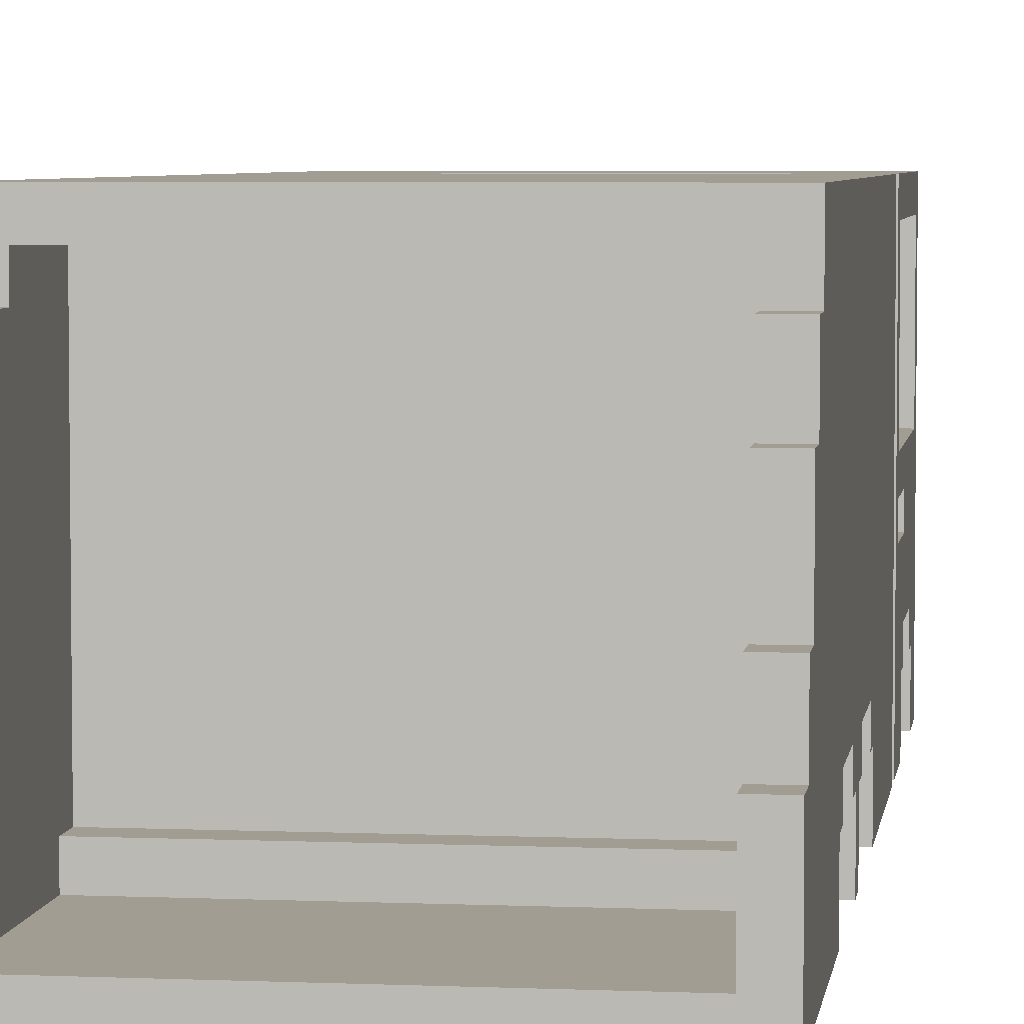
<metadata>
{"format":"obj","ext":"obj","renderer":"f3d","projection":"perspective","resolution":1024,"background":"white","views":[{"elev":4.8,"azim":-172.3,"up":"+Y"}]}
</metadata>
<code>
v -7 0 19.5
v -7 0 17.5
v -7 0 12.5
v -7 0 9.5
v -7 0 8.5
v -7 0 0.5
v -7 0 -4.5
v -7 0 -5.5
v -7 0 -10.5
v -7 0 -18.5
v -7 0 -19.5
v -7 2 17.5
v -7 2 16.5
v -7 2 13.5
v -7 2 12.5
v -7 2 0.5
v -7 2 -0.5
v -7 2 -3.5
v -7 2 -4.5
v -7 2 -5.5
v -7 2 -6.5
v -7 2 -9.5
v -7 2 -10.5
v -7 3 16.5
v -7 3 13.5
v -7 3 -0.5
v -7 3 -3.5
v -7 3 -6.5
v -7 3 -9.5
v -7 4 -17.5
v -7 4 -18.5
v -7 4 -19.5
v -7 5 13.5
v -7 5 10.5
v -7 5 2.5
v -7 5 -10.5
v -7 6 13.5
v -7 6 10.5
v -7 6 2.5
v -7 6 1.5
v -7 6 0.5
v -7 6 -8.5
v -7 6 -9.5
v -7 6 -10.5
v -7 6 -16.5
v -7 6 -17.5
v -7 6 -18.5
v -7 7 18.5
v -7 7 10.5
v -7 7 1.5
v -7 7 0.5
v -7 7 -0.5
v -7 7 -7.5
v -7 7 -8.5
v -7 7 -9.5
v -7 8 0.5
v -7 8 -0.5
v -7 8 -1.5
v -7 8 -6.5
v -7 8 -7.5
v -7 8 -8.5
v -7 8 -15.5
v -7 8 -16.5
v -7 9 -0.5
v -7 9 -1.5
v -7 9 -2.5
v -7 9 -5.5
v -7 9 -6.5
v -7 9 -7.5
v -7 9 -16.5
v -7 9 -17.5
v -7 10 -1.5
v -7 10 -2.5
v -7 10 -3.5
v -7 10 -4.5
v -7 10 -5.5
v -7 10 -6.5
v -7 10 -14.5
v -7 10 -15.5
v -7 11 -2.5
v -7 11 -3.5
v -7 11 -4.5
v -7 11 -5.5
v -7 11 -15.5
v -7 11 -16.5
v -7 12 18.5
v -7 12 10.5
v -7 12 -3.5
v -7 12 -4.5
v -7 13 19.5
v -7 13 9.5
v -7 13 8.5
v -7 13 -14.5
v -7 13 -15.5
v -6 0 17.5
v -6 0 12.5
v -6 0 0.5
v -6 0 -4.5
v -6 0 -5.5
v -6 0 -10.5
v -6 1 9.5
v -6 1 8.5
v -6 2 17.5
v -6 2 16.5
v -6 2 13.5
v -6 2 12.5
v -6 2 0.5
v -6 2 -0.5
v -6 2 -3.5
v -6 2 -4.5
v -6 2 -5.5
v -6 2 -6.5
v -6 2 -9.5
v -6 2 -10.5
v -6 3 16.5
v -6 3 13.5
v -6 3 -0.5
v -6 3 -3.5
v -6 3 -6.5
v -6 3 -9.5
v -6 5 13.5
v -6 5 10.5
v -6 6 13.5
v -6 6 10.5
v -6 7 18.5
v -6 7 10.5
v -6 12 18.5
v -6 12 10.5
v -6 12 9.5
v -6 12 8.5
v 6 1 -12.5
v 6 1 -18.5
v 6 1 -19.5
v 6 2 -11.5
v 6 2 -12.5
v 6 4 -17.5
v 6 4 -18.5
v 6 4 -19.5
v 6 6 19.5
v 6 6 18.5
v 6 6 -16.5
v 6 6 -17.5
v 6 6 -18.5
v 6 8 -15.5
v 6 8 -16.5
v 6 9 -16.5
v 6 9 -17.5
v 6 10 -14.5
v 6 10 -15.5
v 6 11 -15.5
v 6 11 -16.5
v 6 12 19.5
v 6 12 18.5
v 6 12 -11.5
v 6 12 -14.5
v 6 12 -15.5
v -6 1 -12.5
v -6 1 -18.5
v -6 1 -19.5
v -6 2 -11.5
v -6 2 -12.5
v -6 4 -17.5
v -6 4 -18.5
v -6 4 -19.5
v -6 6 19.5
v -6 6 18.5
v -6 6 -16.5
v -6 6 -17.5
v -6 6 -18.5
v -6 8 -15.5
v -6 8 -16.5
v -6 9 -16.5
v -6 9 -17.5
v -6 10 -14.5
v -6 10 -15.5
v -6 11 -15.5
v -6 11 -16.5
v -6 12 19.5
v -6 12 18.5
v -6 12 -11.5
v -6 12 -14.5
v -6 12 -15.5
v 6 0 17.5
v 6 0 12.5
v 6 0 0.5
v 6 0 -4.5
v 6 0 -5.5
v 6 0 -10.5
v 6 1 9.5
v 6 1 8.5
v 6 2 17.5
v 6 2 16.5
v 6 2 13.5
v 6 2 12.5
v 6 2 0.5
v 6 2 -0.5
v 6 2 -3.5
v 6 2 -4.5
v 6 2 -5.5
v 6 2 -6.5
v 6 2 -9.5
v 6 2 -10.5
v 6 3 16.5
v 6 3 13.5
v 6 3 -0.5
v 6 3 -3.5
v 6 3 -6.5
v 6 3 -9.5
v 6 5 13.5
v 6 5 10.5
v 6 6 13.5
v 6 6 10.5
v 6 7 18.5
v 6 7 10.5
v 6 12 18.5
v 6 12 10.5
v 6 12 9.5
v 6 12 8.5
v 7 0 19.5
v 7 0 17.5
v 7 0 12.5
v 7 0 9.5
v 7 0 8.5
v 7 0 0.5
v 7 0 -4.5
v 7 0 -5.5
v 7 0 -10.5
v 7 0 -18.5
v 7 0 -19.5
v 7 2 17.5
v 7 2 16.5
v 7 2 13.5
v 7 2 12.5
v 7 2 0.5
v 7 2 -0.5
v 7 2 -3.5
v 7 2 -4.5
v 7 2 -5.5
v 7 2 -6.5
v 7 2 -9.5
v 7 2 -10.5
v 7 3 16.5
v 7 3 13.5
v 7 3 -0.5
v 7 3 -3.5
v 7 3 -6.5
v 7 3 -9.5
v 7 4 -17.5
v 7 4 -18.5
v 7 4 -19.5
v 7 5 13.5
v 7 5 10.5
v 7 5 2.5
v 7 5 -10.5
v 7 6 13.5
v 7 6 10.5
v 7 6 2.5
v 7 6 1.5
v 7 6 0.5
v 7 6 -8.5
v 7 6 -9.5
v 7 6 -10.5
v 7 6 -16.5
v 7 6 -17.5
v 7 6 -18.5
v 7 7 18.5
v 7 7 10.5
v 7 7 1.5
v 7 7 0.5
v 7 7 -0.5
v 7 7 -7.5
v 7 7 -8.5
v 7 7 -9.5
v 7 8 0.5
v 7 8 -0.5
v 7 8 -1.5
v 7 8 -6.5
v 7 8 -7.5
v 7 8 -8.5
v 7 8 -15.5
v 7 8 -16.5
v 7 9 -0.5
v 7 9 -1.5
v 7 9 -2.5
v 7 9 -5.5
v 7 9 -6.5
v 7 9 -7.5
v 7 9 -16.5
v 7 9 -17.5
v 7 10 -1.5
v 7 10 -2.5
v 7 10 -3.5
v 7 10 -4.5
v 7 10 -5.5
v 7 10 -6.5
v 7 10 -14.5
v 7 10 -15.5
v 7 11 -2.5
v 7 11 -3.5
v 7 11 -4.5
v 7 11 -5.5
v 7 11 -15.5
v 7 11 -16.5
v 7 12 18.5
v 7 12 10.5
v 7 12 -3.5
v 7 12 -4.5
v 7 13 19.5
v 7 13 9.5
v 7 13 8.5
v 7 13 -14.5
v 7 13 -15.5
v -7 0 19.5
v -7 13 19.5
v -6 1 19.5
v -6 5 19.5
v -6 6 19.5
v -6 12 19.5
v 6 1 19.5
v 6 5 19.5
v 6 6 19.5
v 6 12 19.5
v 7 0 19.5
v 7 13 19.5
v -6 6 18.5
v -6 12 18.5
v 6 6 18.5
v 6 12 18.5
v -7 2 13.5
v -7 3 13.5
v -6 2 13.5
v -6 3 13.5
v 6 2 13.5
v 6 3 13.5
v 7 2 13.5
v 7 3 13.5
v -7 0 12.5
v -7 2 12.5
v -6 0 12.5
v -6 2 12.5
v 6 0 12.5
v 6 2 12.5
v 7 0 12.5
v 7 2 12.5
v -7 5 10.5
v -7 6 10.5
v -7 7 10.5
v -7 12 10.5
v -6 5 10.5
v -6 6 10.5
v -6 7 10.5
v -6 12 10.5
v 6 5 10.5
v 6 6 10.5
v 6 7 10.5
v 6 12 10.5
v 7 5 10.5
v 7 6 10.5
v 7 7 10.5
v 7 12 10.5
v -7 0 8.5
v -7 13 8.5
v -6 1 8.5
v -6 12 8.5
v 6 1 8.5
v 6 12 8.5
v 7 0 8.5
v 7 13 8.5
v -7 2 -3.5
v -7 3 -3.5
v -6 2 -3.5
v -6 3 -3.5
v 6 2 -3.5
v 6 3 -3.5
v 7 2 -3.5
v 7 3 -3.5
v -7 0 -4.5
v -7 2 -4.5
v -6 0 -4.5
v -6 2 -4.5
v 6 0 -4.5
v 6 2 -4.5
v 7 0 -4.5
v 7 2 -4.5
v -7 2 -9.5
v -7 3 -9.5
v -6 2 -9.5
v -6 3 -9.5
v 6 2 -9.5
v 6 3 -9.5
v 7 2 -9.5
v 7 3 -9.5
v -7 0 -10.5
v -7 2 -10.5
v -6 0 -10.5
v -6 2 -10.5
v 6 0 -10.5
v 6 2 -10.5
v 7 0 -10.5
v 7 2 -10.5
v -7 7 18.5
v -7 12 18.5
v -6 7 18.5
v -6 12 18.5
v 6 7 18.5
v 6 12 18.5
v 7 7 18.5
v 7 12 18.5
v -7 0 17.5
v -7 2 17.5
v -6 0 17.5
v -6 2 17.5
v 6 0 17.5
v 6 2 17.5
v 7 0 17.5
v 7 2 17.5
v -7 2 16.5
v -7 3 16.5
v -6 2 16.5
v -6 3 16.5
v 6 2 16.5
v 6 3 16.5
v 7 2 16.5
v 7 3 16.5
v -7 5 13.5
v -7 6 13.5
v -6 5 13.5
v -6 6 13.5
v 6 5 13.5
v 6 6 13.5
v 7 5 13.5
v 7 6 13.5
v -7 0 9.5
v -7 13 9.5
v -6 1 9.5
v -6 12 9.5
v 6 1 9.5
v 6 12 9.5
v 7 0 9.5
v 7 13 9.5
v -7 0 0.5
v -7 2 0.5
v -6 0 0.5
v -6 2 0.5
v 6 0 0.5
v 6 2 0.5
v 7 0 0.5
v 7 2 0.5
v -7 2 -0.5
v -7 3 -0.5
v -6 2 -0.5
v -6 3 -0.5
v 6 2 -0.5
v 6 3 -0.5
v 7 2 -0.5
v 7 3 -0.5
v -7 0 -5.5
v -7 2 -5.5
v -6 0 -5.5
v -6 2 -5.5
v 6 0 -5.5
v 6 2 -5.5
v 7 0 -5.5
v 7 2 -5.5
v -7 2 -6.5
v -7 3 -6.5
v -6 2 -6.5
v -6 3 -6.5
v 6 2 -6.5
v 6 3 -6.5
v 7 2 -6.5
v 7 3 -6.5
v -6 2 -11.5
v -6 12 -11.5
v 6 2 -11.5
v 6 12 -11.5
v -6 1 -12.5
v -6 2 -12.5
v 6 1 -12.5
v 6 2 -12.5
v -7 11 -15.5
v -7 13 -15.5
v -6 11 -15.5
v -6 12 -15.5
v 6 11 -15.5
v 6 12 -15.5
v 7 11 -15.5
v 7 13 -15.5
v -7 9 -16.5
v -7 11 -16.5
v -6 9 -16.5
v -6 11 -16.5
v 6 9 -16.5
v 6 11 -16.5
v 7 9 -16.5
v 7 11 -16.5
v -7 6 -17.5
v -7 9 -17.5
v -6 6 -17.5
v -6 9 -17.5
v 6 6 -17.5
v 6 9 -17.5
v 7 6 -17.5
v 7 9 -17.5
v -7 4 -18.5
v -7 6 -18.5
v -6 4 -18.5
v -6 6 -18.5
v 6 4 -18.5
v 6 6 -18.5
v 7 4 -18.5
v 7 6 -18.5
v -7 0 -19.5
v -7 4 -19.5
v -6 1 -19.5
v -6 4 -19.5
v 6 1 -19.5
v 6 4 -19.5
v 7 0 -19.5
v 7 4 -19.5
v -7 0 19.5
v 7 0 19.5
v -7 0 17.5
v -6 0 17.5
v 6 0 17.5
v 7 0 17.5
v -7 0 12.5
v -6 0 12.5
v 6 0 12.5
v 7 0 12.5
v -7 0 9.5
v 7 0 9.5
v -7 0 8.5
v 7 0 8.5
v -7 0 0.5
v -6 0 0.5
v 6 0 0.5
v 7 0 0.5
v -7 0 -4.5
v -6 0 -4.5
v 6 0 -4.5
v 7 0 -4.5
v -7 0 -5.5
v -6 0 -5.5
v 6 0 -5.5
v 7 0 -5.5
v -7 0 -10.5
v -6 0 -10.5
v 6 0 -10.5
v 7 0 -10.5
v -7 0 -18.5
v 7 0 -18.5
v -7 0 -19.5
v 7 0 -19.5
v -6 1 9.5
v 6 1 9.5
v -6 1 8.5
v 6 1 8.5
v -7 2 17.5
v -6 2 17.5
v 6 2 17.5
v 7 2 17.5
v -7 2 16.5
v -6 2 16.5
v 6 2 16.5
v 7 2 16.5
v -7 2 13.5
v -6 2 13.5
v 6 2 13.5
v 7 2 13.5
v -7 2 12.5
v -6 2 12.5
v 6 2 12.5
v 7 2 12.5
v -7 2 0.5
v -6 2 0.5
v 6 2 0.5
v 7 2 0.5
v -7 2 -0.5
v -6 2 -0.5
v 6 2 -0.5
v 7 2 -0.5
v -7 2 -3.5
v -6 2 -3.5
v 6 2 -3.5
v 7 2 -3.5
v -7 2 -4.5
v -6 2 -4.5
v 6 2 -4.5
v 7 2 -4.5
v -7 2 -5.5
v -6 2 -5.5
v 6 2 -5.5
v 7 2 -5.5
v -7 2 -6.5
v -6 2 -6.5
v 6 2 -6.5
v 7 2 -6.5
v -7 2 -9.5
v -6 2 -9.5
v 6 2 -9.5
v 7 2 -9.5
v -7 2 -10.5
v -6 2 -10.5
v 6 2 -10.5
v 7 2 -10.5
v -7 3 16.5
v -6 3 16.5
v 6 3 16.5
v 7 3 16.5
v -7 3 13.5
v -6 3 13.5
v 6 3 13.5
v 7 3 13.5
v -7 3 -0.5
v -6 3 -0.5
v 6 3 -0.5
v 7 3 -0.5
v -7 3 -3.5
v -6 3 -3.5
v 6 3 -3.5
v 7 3 -3.5
v -7 3 -6.5
v -6 3 -6.5
v 6 3 -6.5
v 7 3 -6.5
v -7 3 -9.5
v -6 3 -9.5
v 6 3 -9.5
v 7 3 -9.5
v -7 6 13.5
v -6 6 13.5
v 6 6 13.5
v 7 6 13.5
v -7 6 10.5
v -6 6 10.5
v 6 6 10.5
v 7 6 10.5
v -6 12 19.5
v 6 12 19.5
v -7 12 18.5
v -6 12 18.5
v 6 12 18.5
v 7 12 18.5
v -7 12 10.5
v -6 12 10.5
v 6 12 10.5
v 7 12 10.5
v -6 12 -11.5
v 6 12 -11.5
v -6 12 -14.5
v 6 12 -14.5
v -6 12 -15.5
v 6 12 -15.5
v -6 1 -12.5
v 6 1 -12.5
v -6 1 -18.5
v 6 1 -18.5
v -6 1 -19.5
v 6 1 -19.5
v -6 2 -11.5
v 6 2 -11.5
v -6 2 -12.5
v 6 2 -12.5
v -7 4 -18.5
v -6 4 -18.5
v 6 4 -18.5
v 7 4 -18.5
v -7 4 -19.5
v -6 4 -19.5
v 6 4 -19.5
v 7 4 -19.5
v -7 5 13.5
v -6 5 13.5
v 6 5 13.5
v 7 5 13.5
v -7 5 10.5
v -6 5 10.5
v 6 5 10.5
v 7 5 10.5
v -6 6 19.5
v 6 6 19.5
v -6 6 18.5
v 6 6 18.5
v -7 6 -17.5
v -6 6 -17.5
v 6 6 -17.5
v 7 6 -17.5
v -7 6 -18.5
v -6 6 -18.5
v 6 6 -18.5
v 7 6 -18.5
v -7 7 18.5
v -6 7 18.5
v 6 7 18.5
v 7 7 18.5
v -7 7 10.5
v -6 7 10.5
v 6 7 10.5
v 7 7 10.5
v -7 9 -16.5
v -6 9 -16.5
v 6 9 -16.5
v 7 9 -16.5
v -7 9 -17.5
v -6 9 -17.5
v 6 9 -17.5
v 7 9 -17.5
v -7 11 -15.5
v -6 11 -15.5
v 6 11 -15.5
v 7 11 -15.5
v -7 11 -16.5
v -6 11 -16.5
v 6 11 -16.5
v 7 11 -16.5
v -6 12 9.5
v 6 12 9.5
v -6 12 8.5
v 6 12 8.5
v -7 13 19.5
v 7 13 19.5
v -7 13 9.5
v 7 13 9.5
v -7 13 8.5
v 7 13 8.5
v -7 13 -14.5
v 7 13 -14.5
v -7 13 -15.5
v 7 13 -15.5
f 12 2 1
f 15 4 3
f 16 6 5
f 19 8 7
f 20 8 19
f 23 10 9
f 24 13 12
f 25 15 14
f 26 17 16
f 27 21 20
f 27 19 18
f 27 20 19
f 28 21 27
f 29 23 22
f 30 28 27
f 30 29 28
f 30 23 29
f 30 10 23
f 30 27 26
f 31 11 10
f 31 10 30
f 32 11 31
f 33 25 24
f 33 15 25
f 34 4 15
f 34 15 33
f 35 30 26
f 35 26 16
f 35 16 5
f 36 30 35
f 37 33 24
f 38 4 34
f 39 36 35
f 39 35 5
f 40 36 39
f 41 36 40
f 42 36 41
f 43 36 42
f 44 30 36
f 44 36 43
f 45 30 44
f 46 31 30
f 46 30 45
f 47 31 46
f 48 37 24
f 48 24 12
f 48 12 1
f 48 38 37
f 49 4 38
f 49 38 48
f 50 40 39
f 50 41 40
f 51 42 41
f 51 41 50
f 52 42 51
f 53 42 52
f 54 43 42
f 54 42 53
f 55 44 43
f 55 43 54
f 55 45 44
f 56 52 51
f 56 51 50
f 57 53 52
f 57 52 56
f 58 53 57
f 59 53 58
f 60 54 53
f 60 53 59
f 61 55 54
f 61 54 60
f 62 45 55
f 62 55 61
f 63 46 45
f 63 45 62
f 64 57 56
f 64 58 57
f 65 59 58
f 65 58 64
f 66 59 65
f 67 59 66
f 68 60 59
f 68 59 67
f 69 62 61
f 69 60 68
f 69 61 60
f 70 46 63
f 70 63 62
f 71 46 70
f 72 66 65
f 72 65 64
f 73 67 66
f 73 66 72
f 74 67 73
f 75 67 74
f 76 68 67
f 76 67 75
f 77 69 68
f 77 68 76
f 78 62 69
f 78 69 77
f 79 70 62
f 79 62 78
f 80 73 72
f 80 74 73
f 81 75 74
f 81 74 80
f 82 76 75
f 82 75 81
f 83 77 76
f 83 76 82
f 83 78 77
f 84 79 78
f 84 70 79
f 85 70 84
f 86 48 1
f 87 4 49
f 88 82 81
f 88 81 80
f 89 83 82
f 89 82 88
f 90 86 1
f 90 87 86
f 91 4 87
f 91 87 90
f 92 80 72
f 92 56 50
f 92 64 56
f 92 50 39
f 92 88 80
f 92 39 5
f 92 72 64
f 92 89 88
f 93 84 78
f 93 89 92
f 93 78 83
f 93 83 89
f 94 84 93
f 103 96 95
f 104 96 103
f 105 96 104
f 106 96 105
f 107 98 97
f 108 98 107
f 109 98 108
f 110 98 109
f 111 100 99
f 112 100 111
f 113 100 112
f 114 100 113
f 115 105 104
f 116 105 115
f 117 109 108
f 118 109 117
f 119 113 112
f 120 113 119
f 123 122 121
f 124 122 123
f 127 126 125
f 128 126 127
f 129 102 101
f 130 102 129
f 135 132 131
f 136 132 135
f 136 135 134
f 137 133 132
f 137 132 136
f 138 133 137
f 141 136 134
f 142 137 136
f 142 136 141
f 143 137 142
f 144 141 134
f 145 142 141
f 145 141 144
f 146 145 144
f 146 142 145
f 147 142 146
f 148 144 134
f 149 146 144
f 149 144 148
f 150 149 148
f 150 146 149
f 151 146 150
f 152 140 139
f 153 140 152
f 154 148 134
f 155 150 148
f 155 148 154
f 156 150 155
f 157 158 161
f 161 158 162
f 160 161 162
f 158 159 163
f 162 158 163
f 163 159 164
f 160 162 167
f 162 163 168
f 167 162 168
f 168 163 169
f 160 167 170
f 167 168 171
f 170 167 171
f 170 171 172
f 171 168 172
f 172 168 173
f 160 170 174
f 170 172 175
f 174 170 175
f 174 175 176
f 175 172 176
f 176 172 177
f 165 166 178
f 178 166 179
f 160 174 180
f 174 176 181
f 180 174 181
f 181 176 182
f 183 184 191
f 191 184 192
f 192 184 193
f 193 184 194
f 185 186 195
f 195 186 196
f 196 186 197
f 197 186 198
f 187 188 199
f 199 188 200
f 200 188 201
f 201 188 202
f 192 193 203
f 203 193 204
f 196 197 205
f 205 197 206
f 200 201 207
f 207 201 208
f 209 210 211
f 211 210 212
f 213 214 215
f 215 214 216
f 189 190 217
f 217 190 218
f 219 220 230
f 221 222 233
f 223 224 234
f 225 226 237
f 237 226 238
f 227 228 241
f 230 231 242
f 232 233 243
f 234 235 244
f 238 239 245
f 236 237 245
f 237 238 245
f 245 239 246
f 240 241 247
f 245 246 248
f 246 247 248
f 247 241 248
f 241 228 248
f 244 245 248
f 228 229 249
f 248 228 249
f 249 229 250
f 242 243 251
f 243 233 251
f 233 222 252
f 251 233 252
f 244 248 253
f 234 244 253
f 223 234 253
f 253 248 254
f 242 251 255
f 252 222 256
f 253 254 257
f 223 253 257
f 257 254 258
f 258 254 259
f 259 254 260
f 260 254 261
f 254 248 262
f 261 254 262
f 262 248 263
f 248 249 264
f 263 248 264
f 264 249 265
f 242 255 266
f 230 242 266
f 219 230 266
f 255 256 266
f 256 222 267
f 266 256 267
f 257 258 268
f 258 259 268
f 259 260 269
f 268 259 269
f 269 260 270
f 270 260 271
f 260 261 272
f 271 260 272
f 261 262 273
f 272 261 273
f 262 263 273
f 269 270 274
f 268 269 274
f 270 271 275
f 274 270 275
f 275 271 276
f 276 271 277
f 271 272 278
f 277 271 278
f 272 273 279
f 278 272 279
f 273 263 280
f 279 273 280
f 263 264 281
f 280 263 281
f 274 275 282
f 275 276 282
f 276 277 283
f 282 276 283
f 283 277 284
f 284 277 285
f 277 278 286
f 285 277 286
f 279 280 287
f 286 278 287
f 278 279 287
f 281 264 288
f 280 281 288
f 288 264 289
f 283 284 290
f 282 283 290
f 284 285 291
f 290 284 291
f 291 285 292
f 292 285 293
f 285 286 294
f 293 285 294
f 286 287 295
f 294 286 295
f 287 280 296
f 295 287 296
f 280 288 297
f 296 280 297
f 290 291 298
f 291 292 298
f 292 293 299
f 298 292 299
f 293 294 300
f 299 293 300
f 294 295 301
f 300 294 301
f 295 296 301
f 296 297 302
f 297 288 302
f 302 288 303
f 219 266 304
f 267 222 305
f 299 300 306
f 298 299 306
f 300 301 307
f 306 300 307
f 219 304 308
f 304 305 308
f 305 222 309
f 308 305 309
f 290 298 310
f 268 274 310
f 274 282 310
f 257 268 310
f 298 306 310
f 223 257 310
f 282 290 310
f 306 307 310
f 296 302 311
f 310 307 311
f 301 296 311
f 307 301 311
f 311 302 312
f 315 314 313
f 316 314 315
f 317 314 316
f 318 314 317
f 319 315 313
f 319 316 315
f 320 317 316
f 320 316 319
f 321 317 320
f 322 314 318
f 323 321 320
f 323 322 321
f 323 319 313
f 323 320 319
f 324 314 322
f 324 322 323
f 327 326 325
f 328 326 327
f 331 330 329
f 332 330 331
f 335 334 333
f 336 334 335
f 339 338 337
f 340 338 339
f 343 342 341
f 344 342 343
f 349 346 345
f 350 346 349
f 351 348 347
f 352 348 351
f 357 354 353
f 358 354 357
f 359 356 355
f 360 356 359
f 363 362 361
f 364 362 363
f 365 363 361
f 366 362 364
f 367 365 361
f 367 366 365
f 368 362 366
f 368 366 367
f 371 370 369
f 372 370 371
f 375 374 373
f 376 374 375
f 379 378 377
f 380 378 379
f 383 382 381
f 384 382 383
f 387 386 385
f 388 386 387
f 391 390 389
f 392 390 391
f 395 394 393
f 396 394 395
f 399 398 397
f 400 398 399
f 401 402 403
f 403 402 404
f 405 406 407
f 407 406 408
f 409 410 411
f 411 410 412
f 413 414 415
f 415 414 416
f 417 418 419
f 419 418 420
f 421 422 423
f 423 422 424
f 425 426 427
f 427 426 428
f 429 430 431
f 431 430 432
f 433 434 435
f 435 434 436
f 433 435 437
f 436 434 438
f 433 437 439
f 437 438 439
f 438 434 440
f 439 438 440
f 441 442 443
f 443 442 444
f 445 446 447
f 447 446 448
f 449 450 451
f 451 450 452
f 453 454 455
f 455 454 456
f 457 458 459
f 459 458 460
f 461 462 463
f 463 462 464
f 465 466 467
f 467 466 468
f 469 470 471
f 471 470 472
f 473 474 475
f 475 474 476
f 477 478 479
f 479 478 480
f 481 482 483
f 483 482 484
f 484 482 486
f 485 486 487
f 486 482 488
f 487 486 488
f 489 490 491
f 491 490 492
f 493 494 495
f 495 494 496
f 497 498 499
f 499 498 500
f 501 502 503
f 503 502 504
f 505 506 507
f 507 506 508
f 509 510 511
f 511 510 512
f 513 514 515
f 515 514 516
f 513 515 517
f 513 517 519
f 517 518 519
f 519 518 520
f 523 522 521
f 524 522 523
f 525 522 524
f 526 522 525
f 528 525 524
f 529 525 528
f 531 528 527
f 531 530 529
f 531 529 528
f 532 530 531
f 535 534 533
f 536 534 535
f 537 534 536
f 538 534 537
f 540 537 536
f 541 537 540
f 543 540 539
f 543 542 541
f 543 541 540
f 544 542 543
f 545 542 544
f 546 542 545
f 548 545 544
f 549 545 548
f 551 548 547
f 551 550 549
f 551 549 548
f 552 550 551
f 553 552 551
f 554 552 553
f 557 556 555
f 558 556 557
f 563 560 559
f 564 560 563
f 565 562 561
f 566 562 565
f 571 568 567
f 572 568 571
f 573 570 569
f 574 570 573
f 579 576 575
f 580 576 579
f 581 578 577
f 582 578 581
f 587 584 583
f 588 584 587
f 589 586 585
f 590 586 589
f 595 592 591
f 596 592 595
f 597 594 593
f 598 594 597
f 603 600 599
f 604 600 603
f 605 602 601
f 606 602 605
f 611 608 607
f 612 608 611
f 613 610 609
f 614 610 613
f 619 616 615
f 620 616 619
f 621 618 617
f 622 618 621
f 627 624 623
f 628 624 627
f 629 626 625
f 630 626 629
f 635 632 631
f 636 632 635
f 637 634 633
f 638 634 637
f 642 640 639
f 643 640 642
f 645 642 641
f 646 642 645
f 647 644 643
f 648 644 647
f 651 650 649
f 652 650 651
f 653 652 651
f 654 652 653
f 655 656 657
f 657 656 658
f 657 658 659
f 659 658 660
f 661 662 663
f 663 662 664
f 665 666 669
f 669 666 670
f 667 668 671
f 671 668 672
f 673 674 677
f 677 674 678
f 675 676 679
f 679 676 680
f 681 682 683
f 683 682 684
f 685 686 689
f 689 686 690
f 687 688 691
f 691 688 692
f 693 694 697
f 697 694 698
f 695 696 699
f 699 696 700
f 701 702 705
f 705 702 706
f 703 704 707
f 707 704 708
f 709 710 713
f 713 710 714
f 711 712 715
f 715 712 716
f 717 718 719
f 719 718 720
f 721 722 723
f 723 722 724
f 725 726 727
f 727 726 728
f 727 728 729
f 729 728 730

</code>
